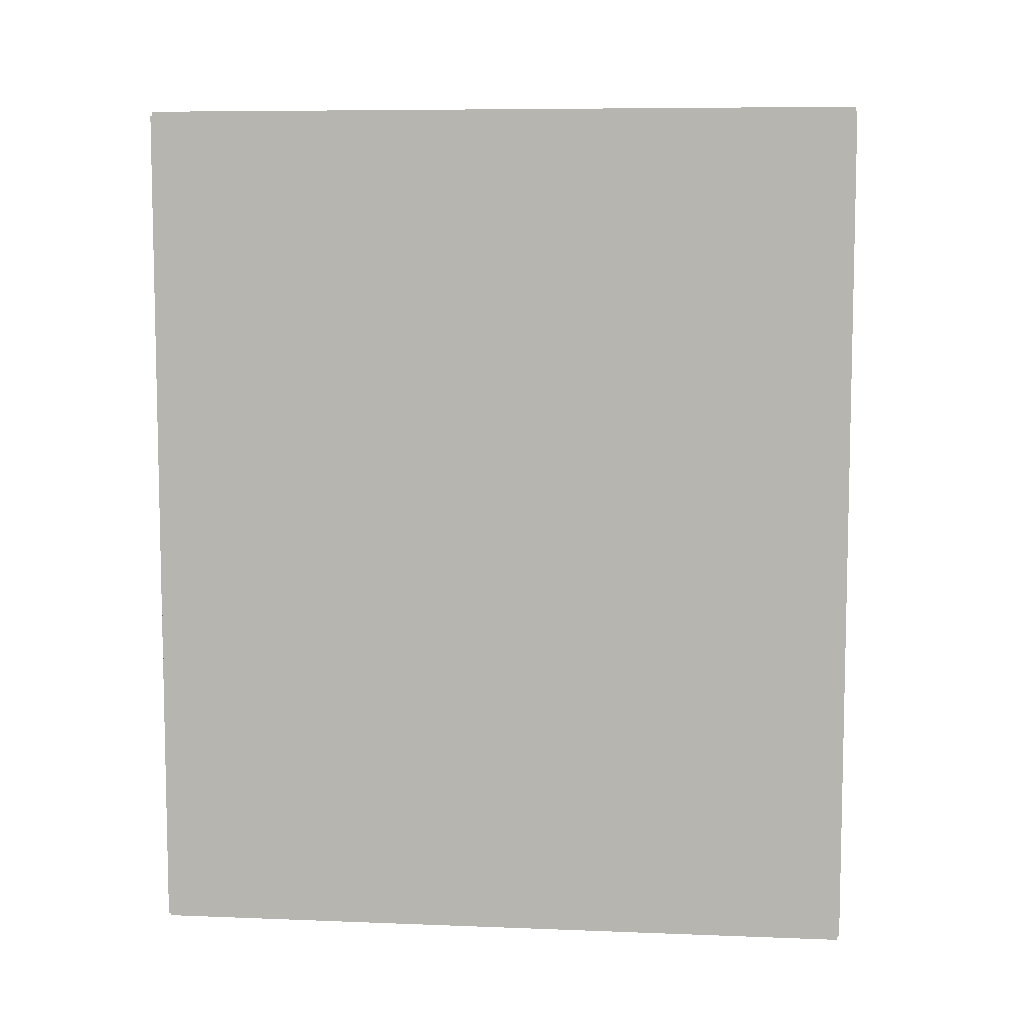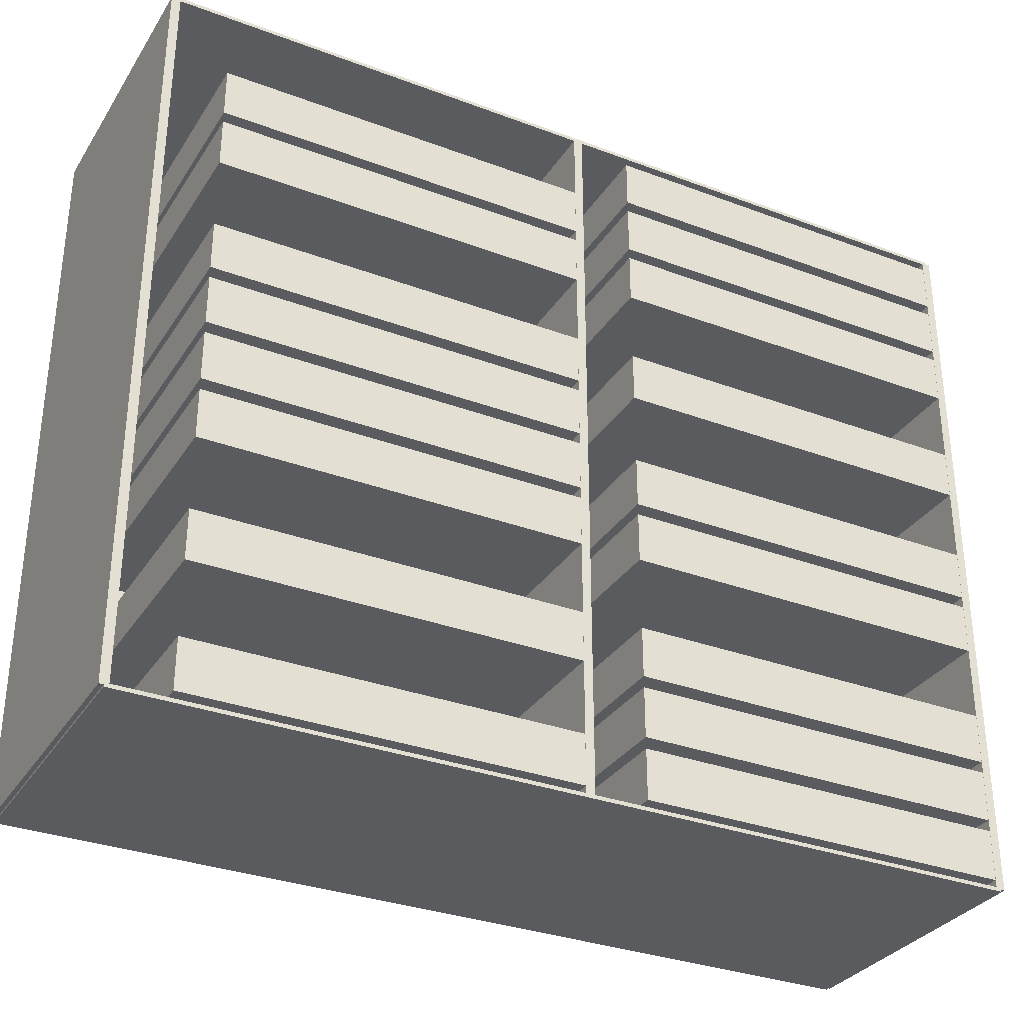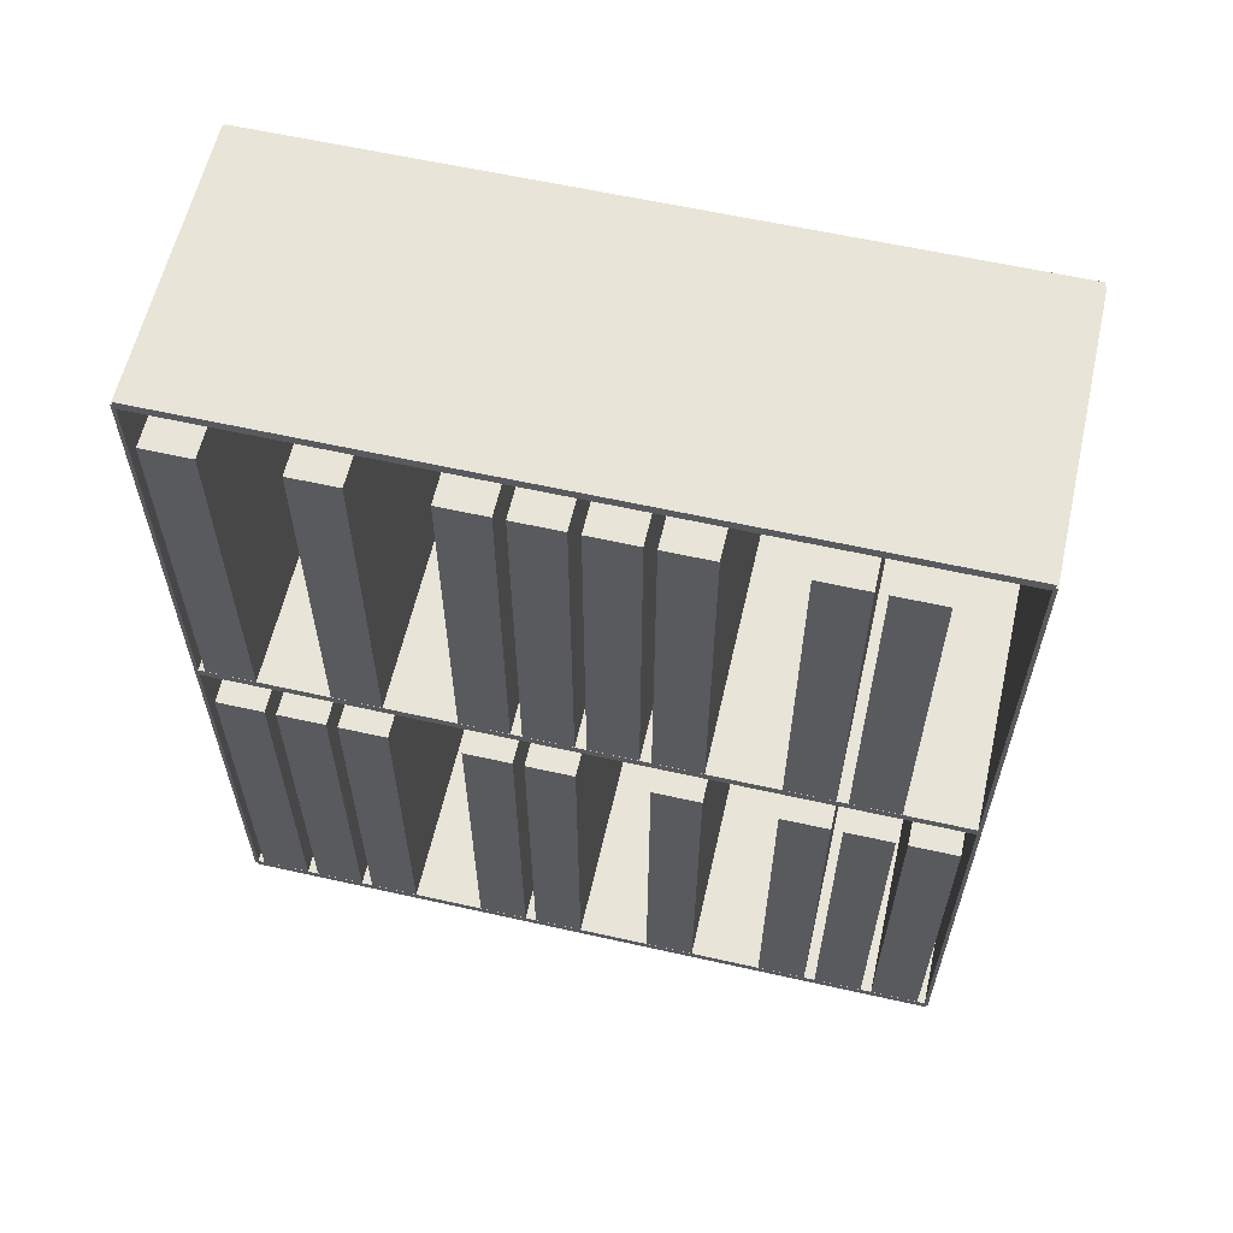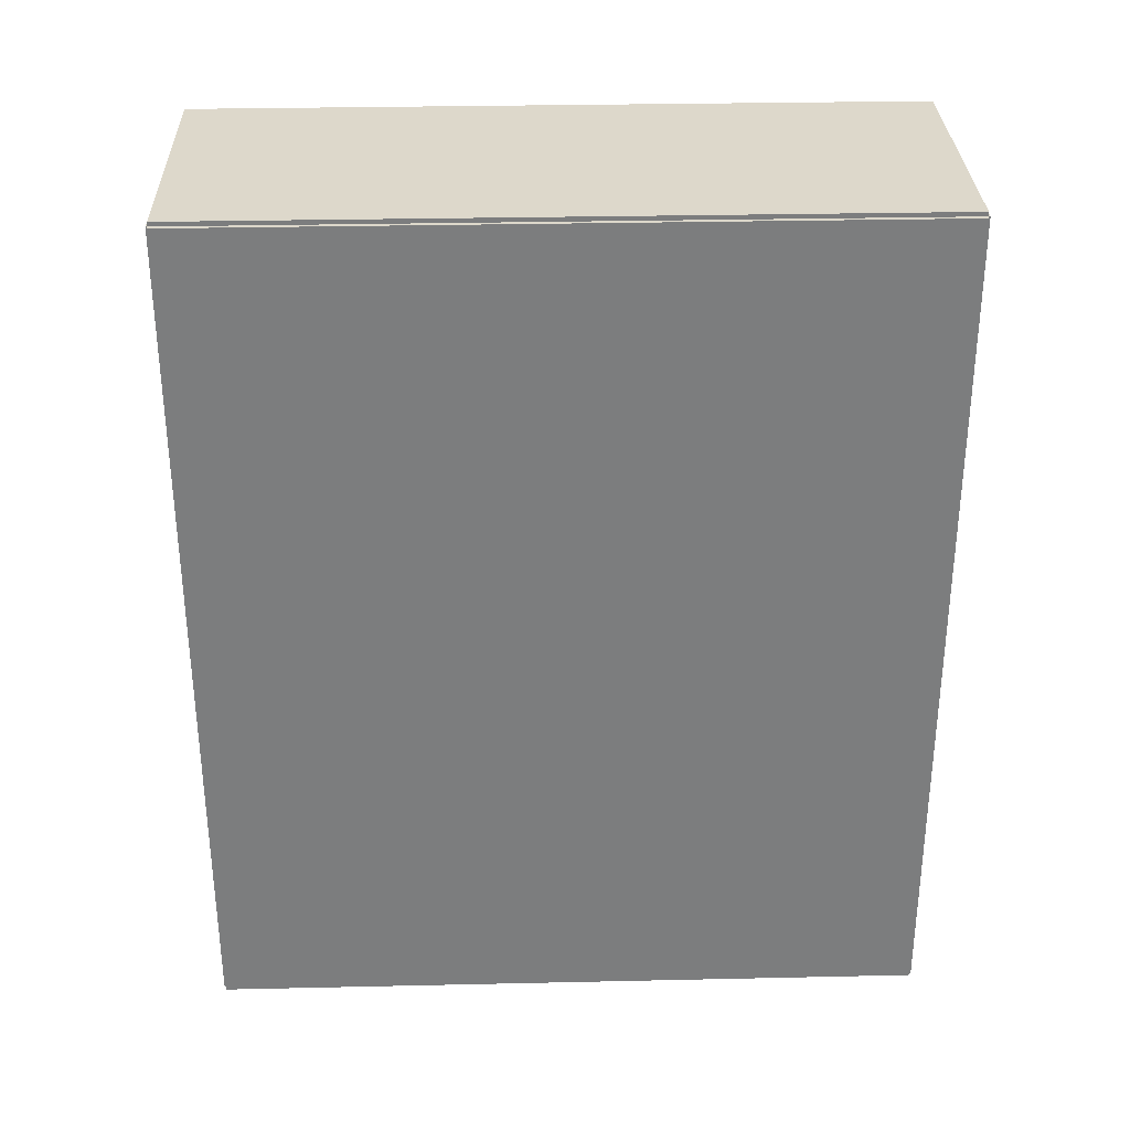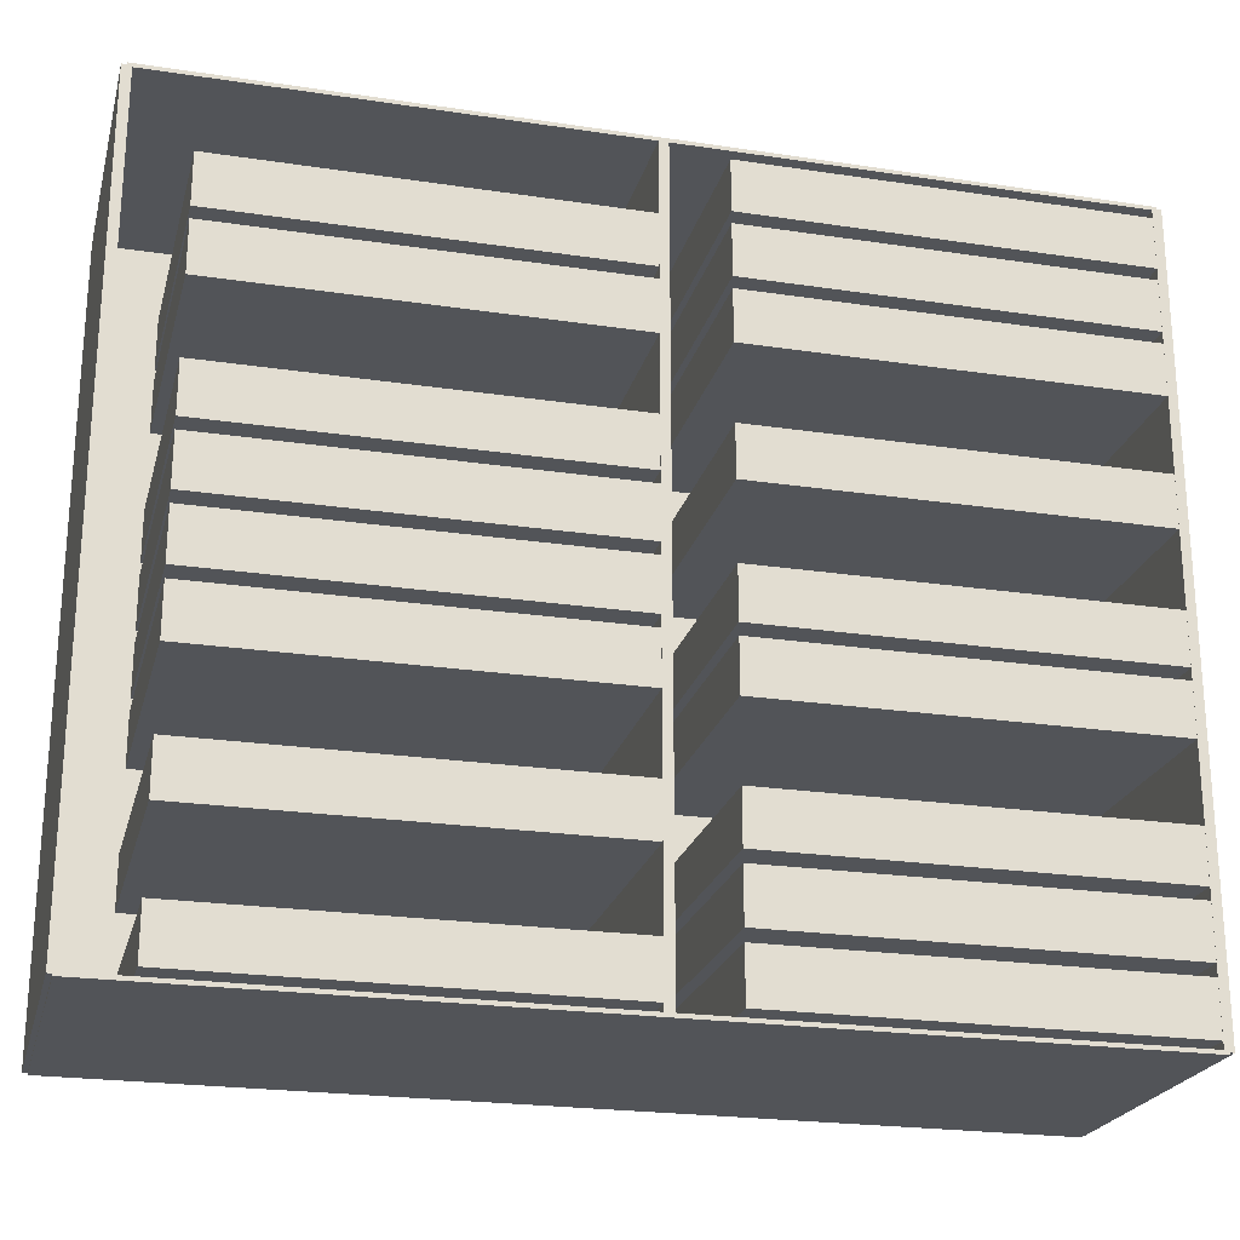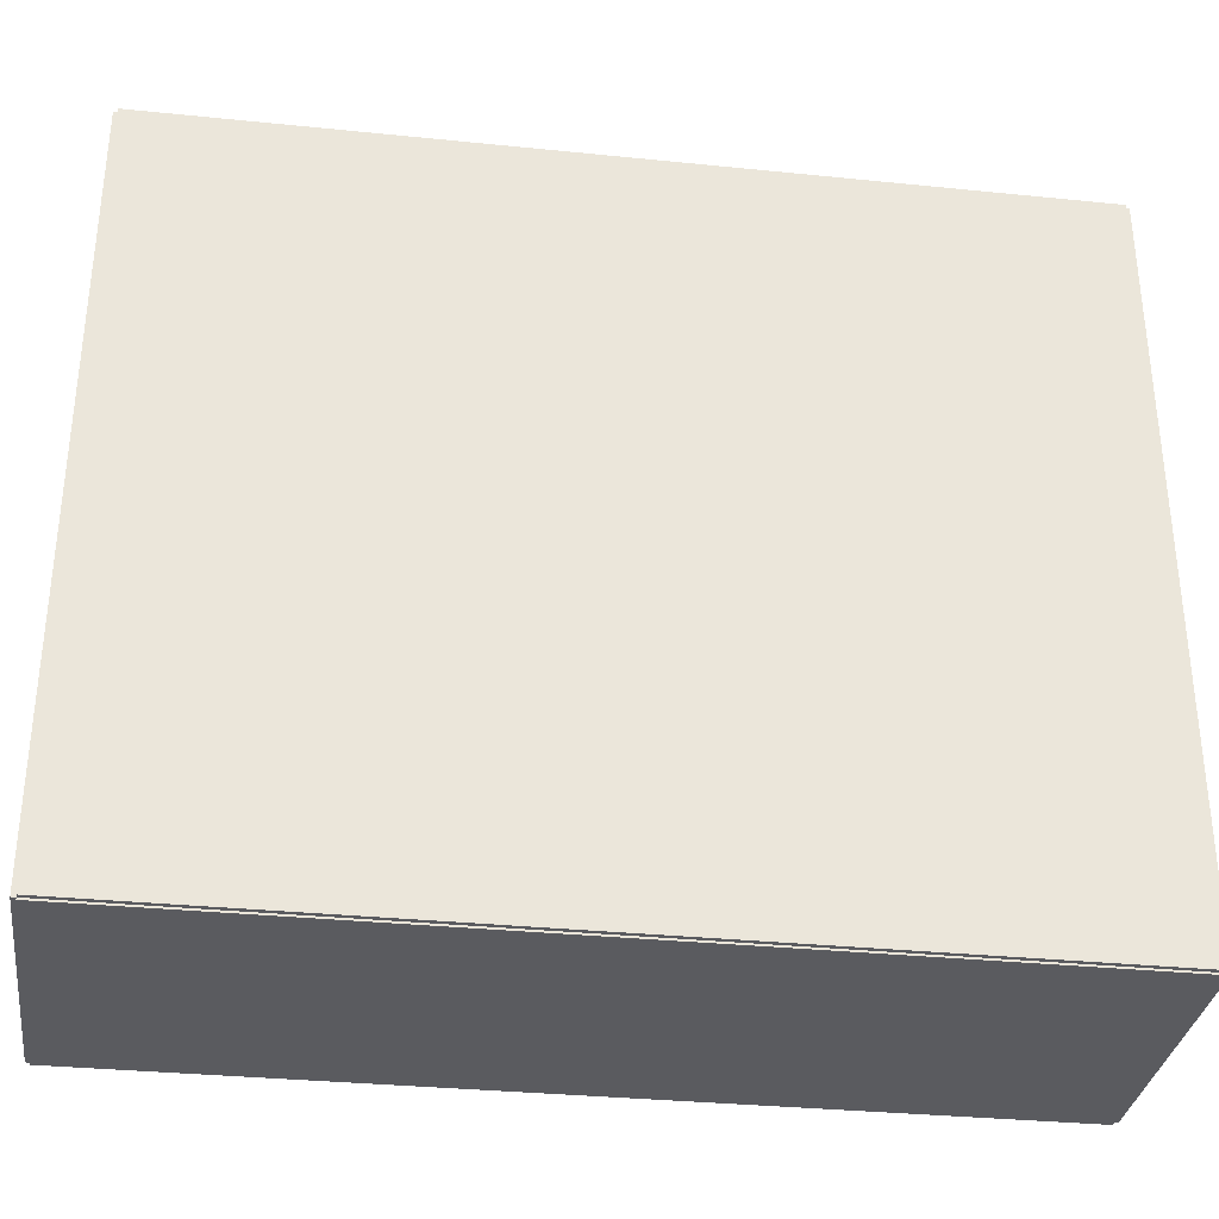
<metadata>
{"format":"obj","ext":"obj","renderer":"f3d","projection":"perspective","resolution":1024,"background":"white","views":[{"elev":7.6,"azim":-83.7,"up":"+Z"},{"elev":-32.2,"azim":62.3,"up":"+Y"},{"elev":60.4,"azim":102.9,"up":"+Z"},{"elev":31.2,"azim":-91.8,"up":"+Z"},{"elev":-23.1,"azim":75.7,"up":"+Y"},{"elev":-32.9,"azim":-98.0,"up":"+Y"}]}
</metadata>
<code>
v -0.09761 -0.251 -0.003018
v -0.09761 -0.251 0.003018
v -0.09761 0.251 -0.003018
v -0.09761 0.251 0.003018
v 0.09761 -0.251 -0.003018
v 0.09761 -0.251 0.003018
v 0.09761 0.251 -0.003018
v 0.09761 0.251 0.003018
v -0.09459 -0.251 0
v -0.1006 -0.251 0
v -0.09459 0.251 0
v -0.1006 0.251 0
v -0.09459 -0.251 0.5954
v -0.1006 -0.251 0.5954
v -0.09459 0.251 0.5954
v -0.1006 0.251 0.5954
v -0.09761 -0.251 0.2947
v -0.09761 -0.251 0.3007
v -0.09761 0.251 0.2947
v -0.09761 0.251 0.3007
v 0.09761 -0.251 0.2947
v 0.09761 -0.251 0.3007
v 0.09761 0.251 0.2947
v 0.09761 0.251 0.3007
v -0.09761 0.2498 0.5954
v -0.09761 0.2523 0.5954
v -0.09761 0.2498 0
v -0.09761 0.2523 0
v 0.09761 0.2498 0.5954
v 0.09761 0.2523 0.5954
v 0.09761 0.2498 0
v 0.09761 0.2523 0
v -0.09761 -0.2498 0
v -0.09761 -0.2523 0
v -0.09761 -0.2498 0.5954
v -0.09761 -0.2523 0.5954
v 0.09761 -0.2498 0
v 0.09761 -0.2523 0
v 0.09761 -0.2498 0.5954
v 0.09761 -0.2523 0.5954
v -0.09761 -0.251 0.5924
v -0.09761 -0.251 0.5984
v -0.09761 0.251 0.5924
v -0.09761 0.251 0.5984
v 0.09761 -0.251 0.5924
v 0.09761 -0.251 0.5984
v 0.09761 0.251 0.5924
v 0.09761 0.251 0.5984
v -0.09157 -0.2113 0
v -0.09157 -0.245 0
v -0.09157 -0.2113 0.2589
v -0.09157 -0.245 0.2589
v 0.09748 -0.2113 0
v 0.09748 -0.245 0
v 0.09748 -0.2113 0.2589
v 0.09748 -0.245 0.2589
v -0.09157 -0.1698 0
v -0.09157 -0.2036 0
v -0.09157 -0.1698 0.2589
v -0.09157 -0.2036 0.2589
v 0.09748 -0.1698 0
v 0.09748 -0.2036 0
v 0.09748 -0.1698 0.2589
v 0.09748 -0.2036 0.2589
v -0.09157 -0.1284 0
v -0.09157 -0.1621 0
v -0.09157 -0.1284 0.2589
v -0.09157 -0.1621 0.2589
v 0.09748 -0.1284 0
v 0.09748 -0.1621 0
v 0.09748 -0.1284 0.2589
v 0.09748 -0.1621 0.2589
v -0.09157 -0.04556 0
v -0.09157 -0.07928 0
v -0.09157 -0.04556 0.2589
v -0.09157 -0.07928 0.2589
v 0.09748 -0.04556 0
v 0.09748 -0.07928 0
v 0.09748 -0.04556 0.2589
v 0.09748 -0.07928 0.2589
v -0.09157 -0.004132 0
v -0.09157 -0.03786 0
v -0.09157 -0.004132 0.2589
v -0.09157 -0.03786 0.2589
v 0.09748 -0.004132 0
v 0.09748 -0.03786 0
v 0.09748 -0.004132 0.2589
v 0.09748 -0.03786 0.2589
v -0.09157 0.07872 0
v -0.09157 0.04499 0
v -0.09157 0.07872 0.2589
v -0.09157 0.04499 0.2589
v 0.09748 0.07872 0
v 0.09748 0.04499 0
v 0.09748 0.07872 0.2589
v 0.09748 0.04499 0.2589
v -0.09157 0.1616 0
v -0.09157 0.1278 0
v -0.09157 0.1616 0.2589
v -0.09157 0.1278 0.2589
v 0.09748 0.1616 0
v 0.09748 0.1278 0
v 0.09748 0.1616 0.2589
v 0.09748 0.1278 0.2589
v -0.09157 0.203 0
v -0.09157 0.1693 0
v -0.09157 0.203 0.2589
v -0.09157 0.1693 0.2589
v 0.09748 0.203 0
v 0.09748 0.1693 0
v 0.09748 0.203 0.2589
v 0.09748 0.1693 0.2589
v -0.09157 0.2444 0
v -0.09157 0.2107 0
v -0.09157 0.2444 0.2589
v -0.09157 0.2107 0.2589
v 0.09748 0.2444 0
v 0.09748 0.2107 0
v 0.09748 0.2444 0.2589
v 0.09748 0.2107 0.2589
v -0.09157 -0.2113 0.2977
v -0.09157 -0.245 0.2977
v -0.09157 -0.2113 0.5566
v -0.09157 -0.245 0.5566
v 0.09748 -0.2113 0.2977
v 0.09748 -0.245 0.2977
v 0.09748 -0.2113 0.5566
v 0.09748 -0.245 0.5566
v -0.09157 -0.1284 0.2977
v -0.09157 -0.1621 0.2977
v -0.09157 -0.1284 0.5566
v -0.09157 -0.1621 0.5566
v 0.09748 -0.1284 0.2977
v 0.09748 -0.1621 0.2977
v 0.09748 -0.1284 0.5566
v 0.09748 -0.1621 0.5566
v -0.09157 -0.04556 0.2977
v -0.09157 -0.07928 0.2977
v -0.09157 -0.04556 0.5566
v -0.09157 -0.07928 0.5566
v 0.09748 -0.04556 0.2977
v 0.09748 -0.07928 0.2977
v 0.09748 -0.04556 0.5566
v 0.09748 -0.07928 0.5566
v -0.09157 -0.004132 0.2977
v -0.09157 -0.03786 0.2977
v -0.09157 -0.004132 0.5566
v -0.09157 -0.03786 0.5566
v 0.09748 -0.004132 0.2977
v 0.09748 -0.03786 0.2977
v 0.09748 -0.004132 0.5566
v 0.09748 -0.03786 0.5566
v -0.09157 0.03729 0.2977
v -0.09157 0.003566 0.2977
v -0.09157 0.03729 0.5566
v -0.09157 0.003566 0.5566
v 0.09748 0.03729 0.2977
v 0.09748 0.003566 0.2977
v 0.09748 0.03729 0.5566
v 0.09748 0.003566 0.5566
v -0.09157 0.07872 0.2977
v -0.09157 0.04499 0.2977
v -0.09157 0.07872 0.5566
v -0.09157 0.04499 0.5566
v 0.09748 0.07872 0.2977
v 0.09748 0.04499 0.2977
v 0.09748 0.07872 0.5566
v 0.09748 0.04499 0.5566
v -0.09157 0.1616 0.2977
v -0.09157 0.1278 0.2977
v -0.09157 0.1616 0.5566
v -0.09157 0.1278 0.5566
v 0.09748 0.1616 0.2977
v 0.09748 0.1278 0.2977
v 0.09748 0.1616 0.5566
v 0.09748 0.1278 0.5566
v -0.09157 0.203 0.2977
v -0.09157 0.1693 0.2977
v -0.09157 0.203 0.5566
v -0.09157 0.1693 0.5566
v 0.09748 0.203 0.2977
v 0.09748 0.1693 0.2977
v 0.09748 0.203 0.5566
v 0.09748 0.1693 0.5566
f 2 4 1
f 5 2 1
f 1 4 3
f 3 5 1
f 2 8 4
f 6 2 5
f 6 8 2
f 4 8 3
f 7 5 3
f 3 8 7
f 7 6 5
f 8 6 7
f 10 12 9
f 13 10 9
f 9 12 11
f 11 13 9
f 10 16 12
f 14 10 13
f 14 16 10
f 12 16 11
f 15 13 11
f 11 16 15
f 15 14 13
f 16 14 15
f 18 20 17
f 21 18 17
f 17 20 19
f 19 21 17
f 18 24 20
f 22 18 21
f 22 24 18
f 20 24 19
f 23 21 19
f 19 24 23
f 23 22 21
f 24 22 23
f 26 28 25
f 29 26 25
f 25 28 27
f 27 29 25
f 26 32 28
f 30 26 29
f 30 32 26
f 28 32 27
f 31 29 27
f 27 32 31
f 31 30 29
f 32 30 31
f 34 36 33
f 37 34 33
f 33 36 35
f 35 37 33
f 34 40 36
f 38 34 37
f 38 40 34
f 36 40 35
f 39 37 35
f 35 40 39
f 39 38 37
f 40 38 39
f 42 44 41
f 45 42 41
f 41 44 43
f 43 45 41
f 42 48 44
f 46 42 45
f 46 48 42
f 44 48 43
f 47 45 43
f 43 48 47
f 47 46 45
f 48 46 47
f 50 52 49
f 53 50 49
f 49 52 51
f 51 53 49
f 50 56 52
f 54 50 53
f 54 56 50
f 52 56 51
f 55 53 51
f 51 56 55
f 55 54 53
f 56 54 55
f 58 60 57
f 61 58 57
f 57 60 59
f 59 61 57
f 58 64 60
f 62 58 61
f 62 64 58
f 60 64 59
f 63 61 59
f 59 64 63
f 63 62 61
f 64 62 63
f 66 68 65
f 69 66 65
f 65 68 67
f 67 69 65
f 66 72 68
f 70 66 69
f 70 72 66
f 68 72 67
f 71 69 67
f 67 72 71
f 71 70 69
f 72 70 71
f 74 76 73
f 77 74 73
f 73 76 75
f 75 77 73
f 74 80 76
f 78 74 77
f 78 80 74
f 76 80 75
f 79 77 75
f 75 80 79
f 79 78 77
f 80 78 79
f 82 84 81
f 85 82 81
f 81 84 83
f 83 85 81
f 82 88 84
f 86 82 85
f 86 88 82
f 84 88 83
f 87 85 83
f 83 88 87
f 87 86 85
f 88 86 87
f 90 92 89
f 93 90 89
f 89 92 91
f 91 93 89
f 90 96 92
f 94 90 93
f 94 96 90
f 92 96 91
f 95 93 91
f 91 96 95
f 95 94 93
f 96 94 95
f 98 100 97
f 101 98 97
f 97 100 99
f 99 101 97
f 98 104 100
f 102 98 101
f 102 104 98
f 100 104 99
f 103 101 99
f 99 104 103
f 103 102 101
f 104 102 103
f 106 108 105
f 109 106 105
f 105 108 107
f 107 109 105
f 106 112 108
f 110 106 109
f 110 112 106
f 108 112 107
f 111 109 107
f 107 112 111
f 111 110 109
f 112 110 111
f 114 116 113
f 117 114 113
f 113 116 115
f 115 117 113
f 114 120 116
f 118 114 117
f 118 120 114
f 116 120 115
f 119 117 115
f 115 120 119
f 119 118 117
f 120 118 119
f 122 124 121
f 125 122 121
f 121 124 123
f 123 125 121
f 122 128 124
f 126 122 125
f 126 128 122
f 124 128 123
f 127 125 123
f 123 128 127
f 127 126 125
f 128 126 127
f 130 132 129
f 133 130 129
f 129 132 131
f 131 133 129
f 130 136 132
f 134 130 133
f 134 136 130
f 132 136 131
f 135 133 131
f 131 136 135
f 135 134 133
f 136 134 135
f 138 140 137
f 141 138 137
f 137 140 139
f 139 141 137
f 138 144 140
f 142 138 141
f 142 144 138
f 140 144 139
f 143 141 139
f 139 144 143
f 143 142 141
f 144 142 143
f 146 148 145
f 149 146 145
f 145 148 147
f 147 149 145
f 146 152 148
f 150 146 149
f 150 152 146
f 148 152 147
f 151 149 147
f 147 152 151
f 151 150 149
f 152 150 151
f 154 156 153
f 157 154 153
f 153 156 155
f 155 157 153
f 154 160 156
f 158 154 157
f 158 160 154
f 156 160 155
f 159 157 155
f 155 160 159
f 159 158 157
f 160 158 159
f 162 164 161
f 165 162 161
f 161 164 163
f 163 165 161
f 162 168 164
f 166 162 165
f 166 168 162
f 164 168 163
f 167 165 163
f 163 168 167
f 167 166 165
f 168 166 167
f 170 172 169
f 173 170 169
f 169 172 171
f 171 173 169
f 170 176 172
f 174 170 173
f 174 176 170
f 172 176 171
f 175 173 171
f 171 176 175
f 175 174 173
f 176 174 175
f 178 180 177
f 181 178 177
f 177 180 179
f 179 181 177
f 178 184 180
f 182 178 181
f 182 184 178
f 180 184 179
f 183 181 179
f 179 184 183
f 183 182 181
f 184 182 183

</code>
